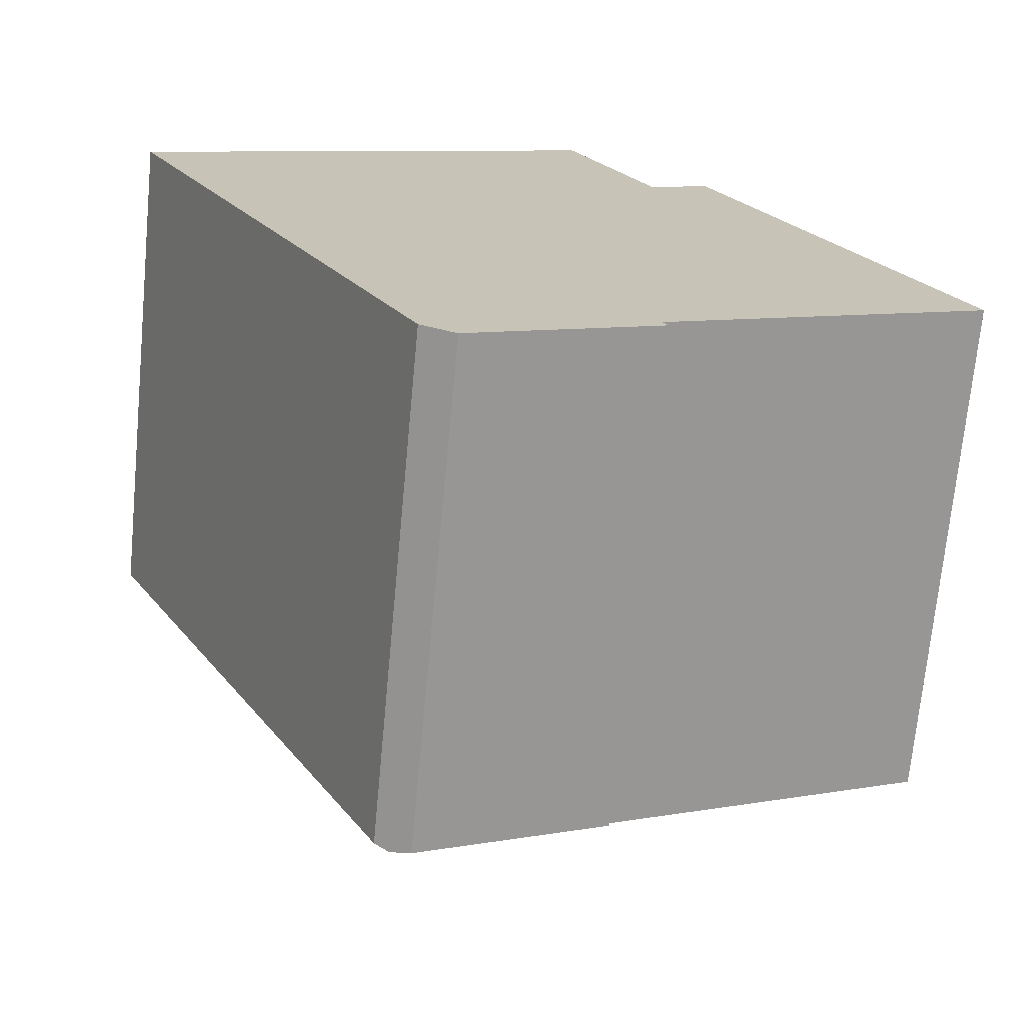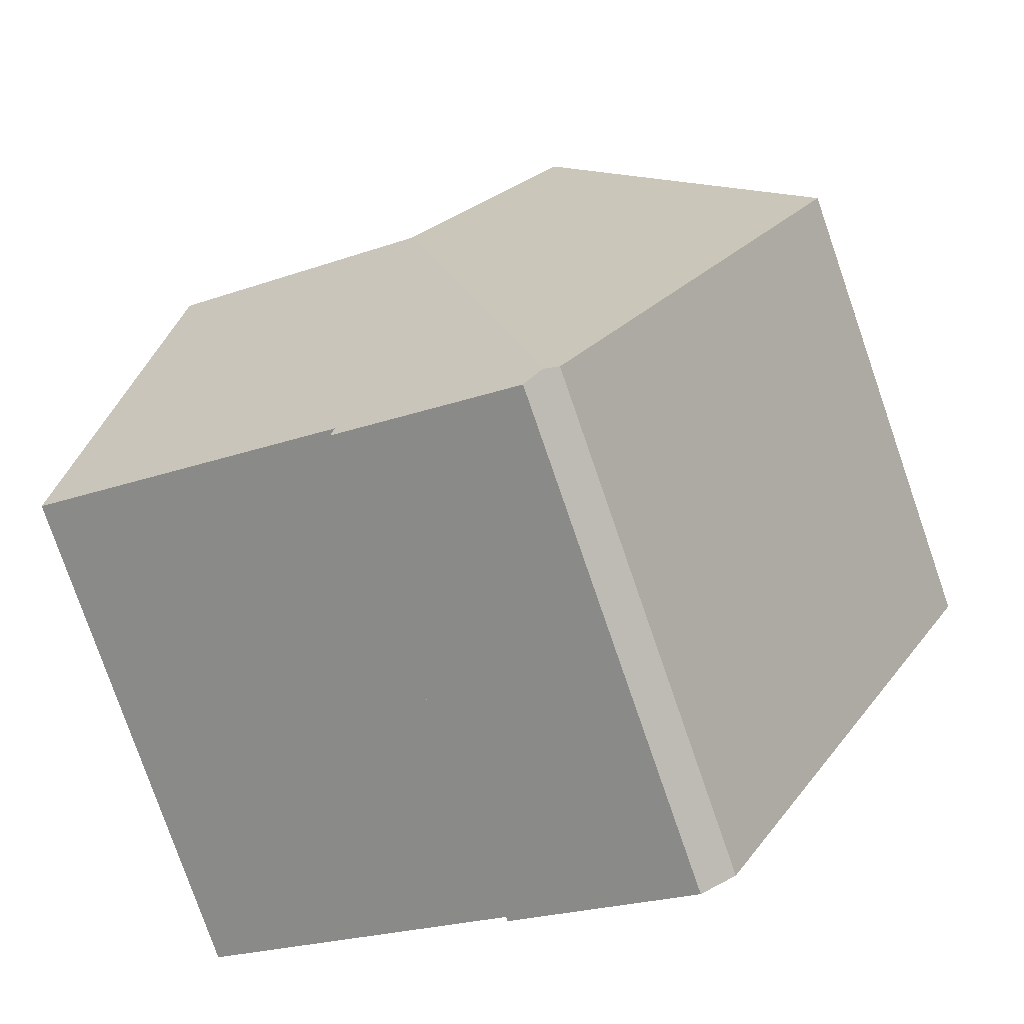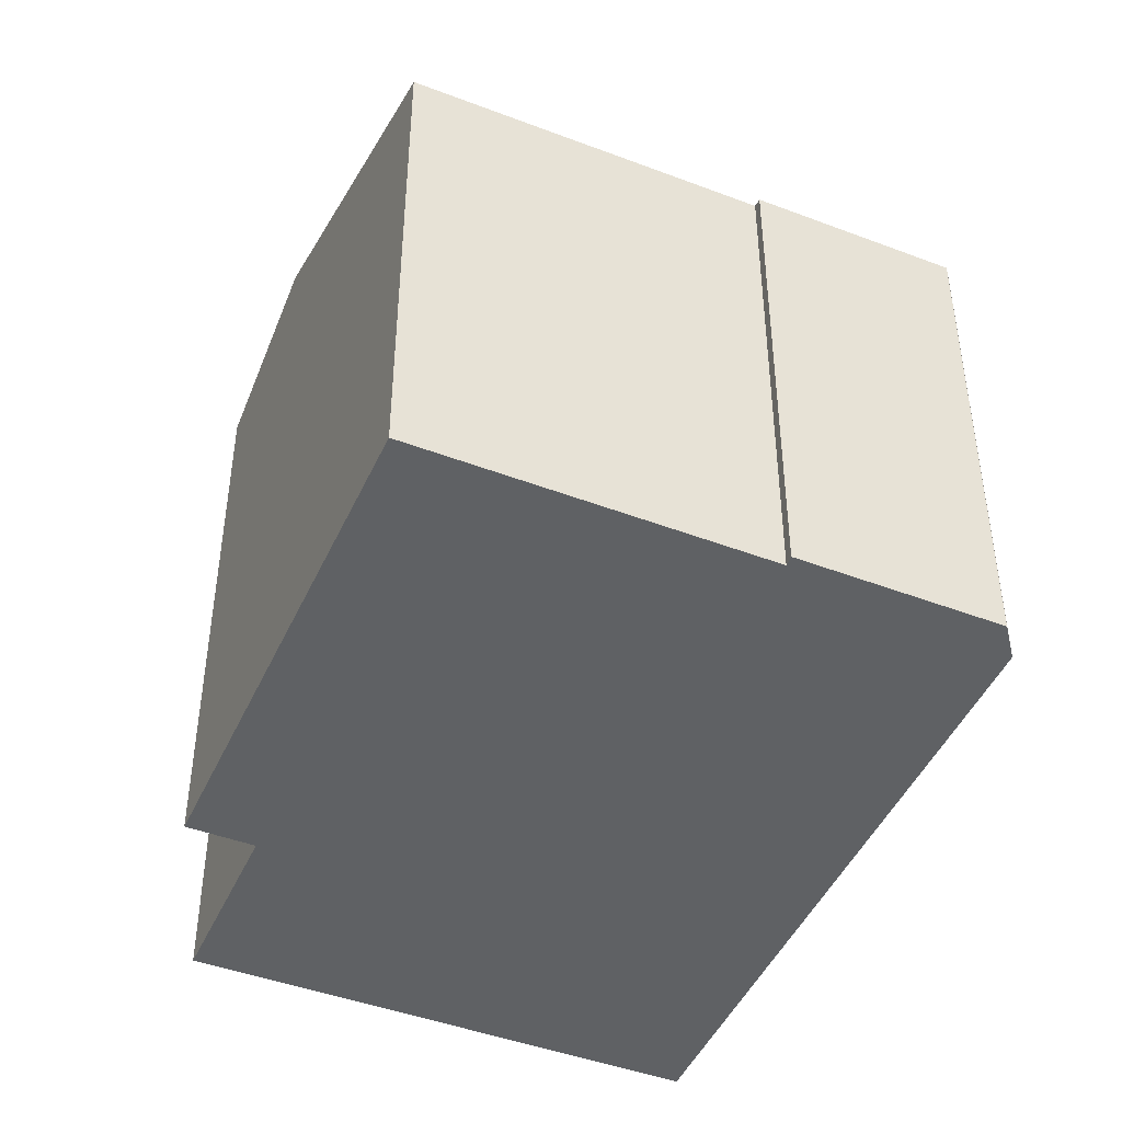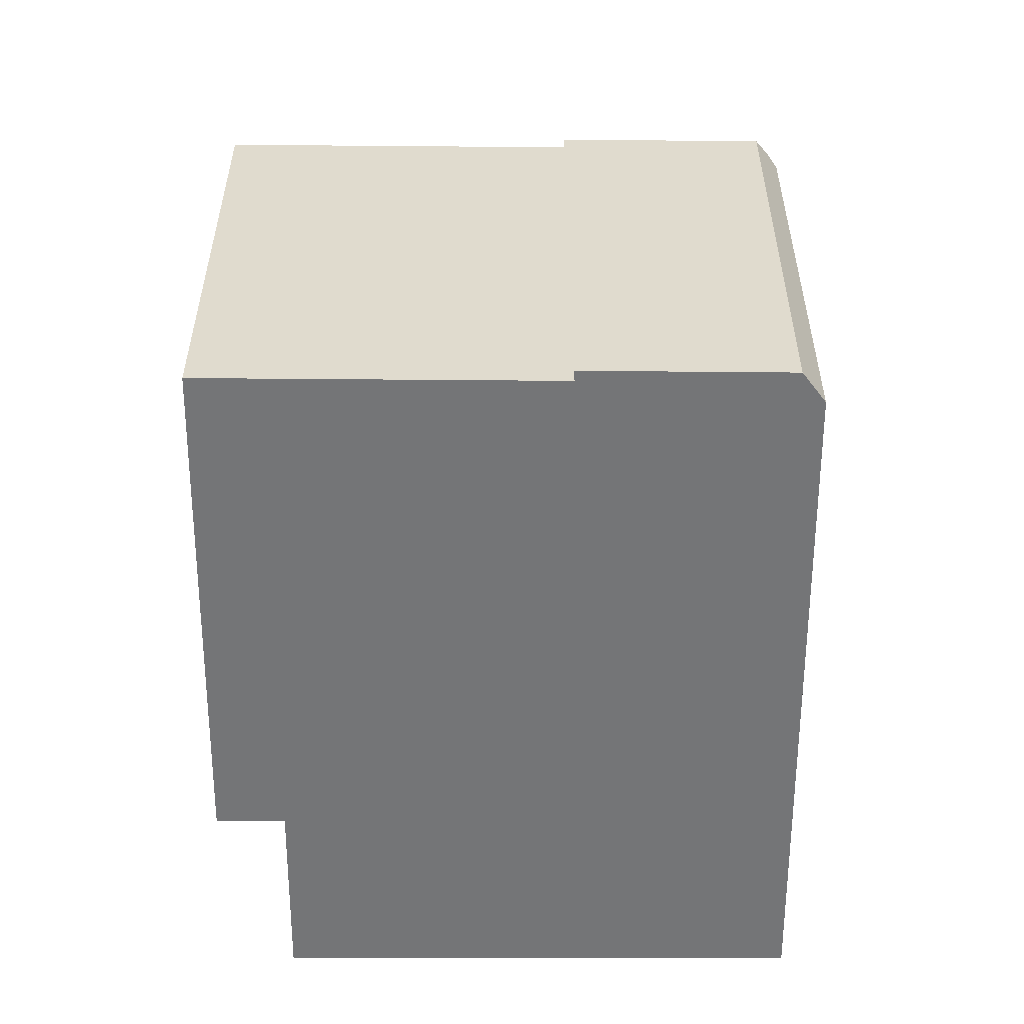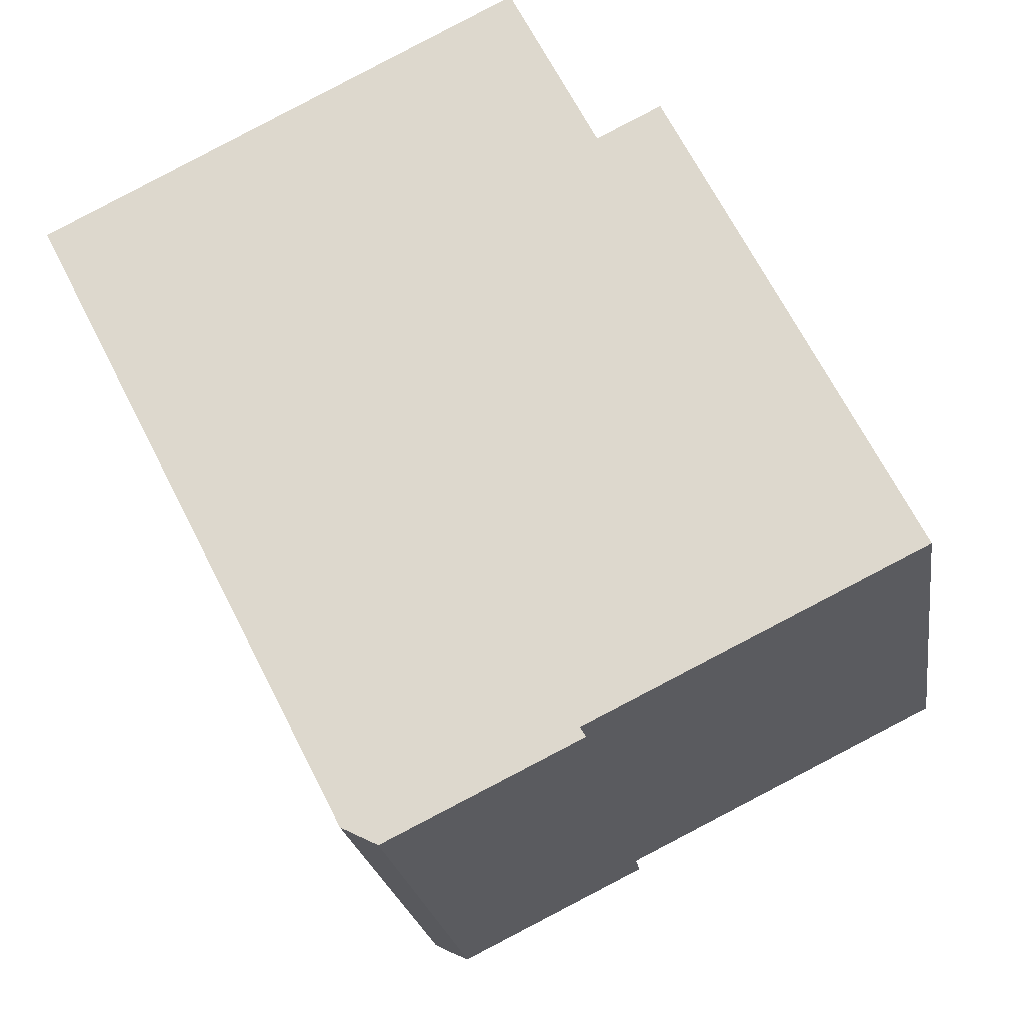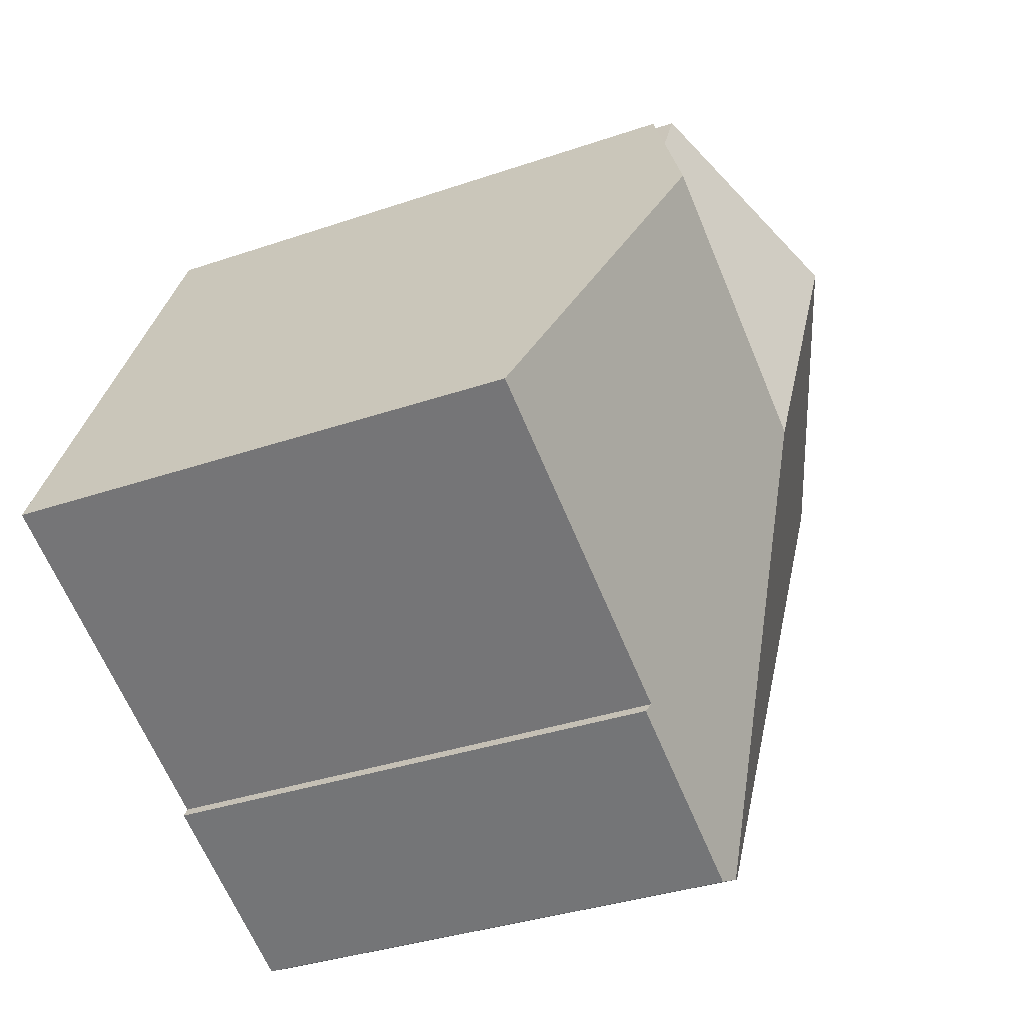
<metadata>
{"format":"obj","ext":"obj","renderer":"f3d","projection":"perspective","resolution":1024,"background":"white","views":[{"elev":-70.8,"azim":-5.4,"up":"+Z"},{"elev":-78.5,"azim":-160.9,"up":"+Z"},{"elev":-45.6,"azim":130.0,"up":"+Y"},{"elev":-56.5,"azim":153.2,"up":"+Y"},{"elev":-21.9,"azim":8.2,"up":"+Z"},{"elev":-34.2,"azim":115.0,"up":"+Z"}]}
</metadata>
<code>
v  11 15.81 -4.915
v  15.83 14.34 2.457
v  17.81 15.81 -1.55
v  14.22 14.34 1.653
v  13.03 13.47 4.023
v  8.986 12.73 -16.34
v  13.63 12.82 -13.75
v  13.77 12.73 -13.98
v  21.84 12.82 -9.689
v  8.462 12.88 -16.08
v  0.407 12.9 0.205
v  0.012 12.71 -0.024
v  0 12.71 7.784e-16
v  3.242 12.74 -6.375
v  6.846 15.81 3.453
v  4.387 12.75 -8.626
v  8.083 12.78 -15.89
v  12.48 13.47 5.129
v  12.01 13.47 6.059
v  8.083 9.732e-16 -15.89
v  8.986 1.001e-15 -16.34
v  8.462 9.848e-16 -16.08
v  4.387 5.282e-16 -8.626
v  0 0 0
v  3.242 3.904e-16 -6.375
v  0.012 1.47e-18 -0.024
v  12.01 -3.71e-16 6.059
v  6.846 -2.114e-16 3.453
v  0.407 -1.255e-17 0.205
v  14.22 -1.012e-16 1.653
v  15.83 -1.504e-16 2.457
v  13.03 -2.463e-16 4.023
v  12.48 -3.141e-16 5.129
v  21.84 5.933e-16 -9.689
v  17.81 9.491e-17 -1.55
v  13.63 8.418e-16 -13.75
v  13.77 8.563e-16 -13.98
g defaultobject
f 1 2 3
f 2 1 4
f 4 1 5
f 6 7 8
f 7 3 9
f 3 7 1
f 1 7 10
f 10 7 6
f 11 12 13
f 12 11 14
f 14 11 15
f 14 15 16
f 16 15 1
f 16 1 17
f 17 1 10
f 18 15 19
f 15 18 1
f 1 18 5
f 6 17 10
f 17 6 20
f 20 6 21
f 20 21 22
f 20 16 17
f 16 20 14
f 14 20 12
f 12 20 23
f 12 23 13
f 13 23 24
f 24 23 25
f 24 25 26
f 24 11 13
f 11 24 15
f 15 24 19
f 19 24 27
f 27 24 28
f 28 24 29
f 30 2 4
f 2 30 31
f 27 18 19
f 18 27 5
f 5 30 4
f 30 5 32
f 32 5 27
f 32 27 33
f 2 9 3
f 9 2 31
f 9 31 34
f 34 31 35
f 36 8 7
f 8 36 37
f 34 7 9
f 7 34 36
f 8 21 6
f 21 8 37
f 37 22 21
f 22 37 20
f 20 37 23
f 23 37 36
f 23 36 34
f 23 34 35
f 23 35 25
f 25 35 26
f 26 35 30
f 30 35 31
f 26 30 24
f 24 30 29
f 30 28 29
f 28 30 32
f 28 32 27
f 27 32 33

</code>
